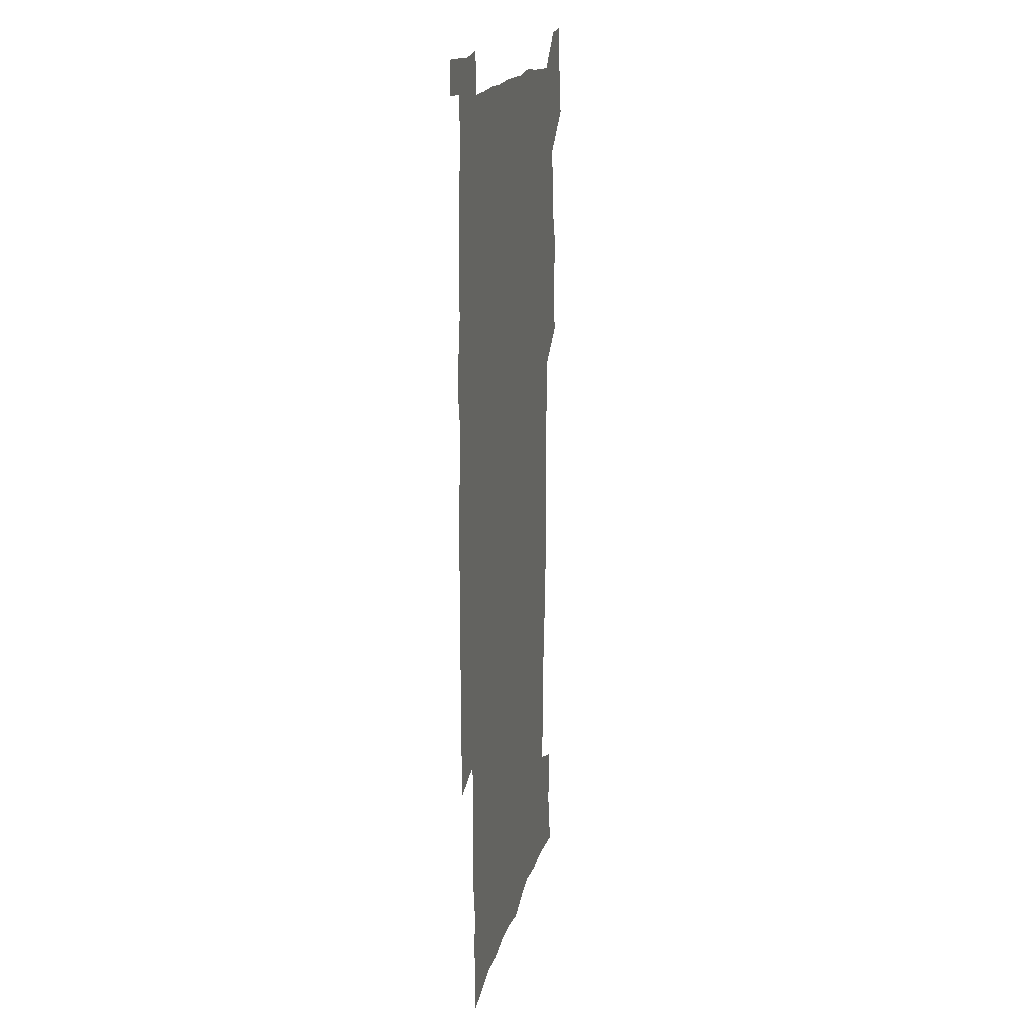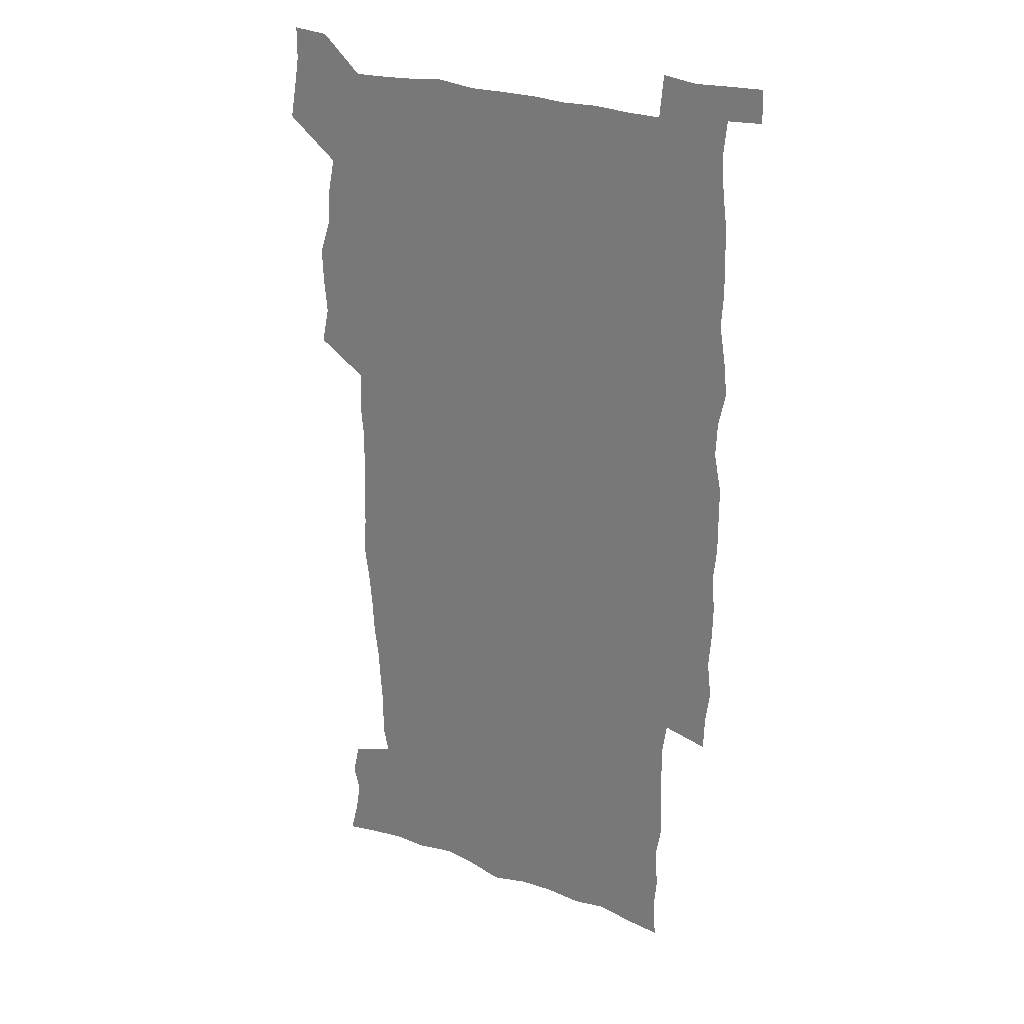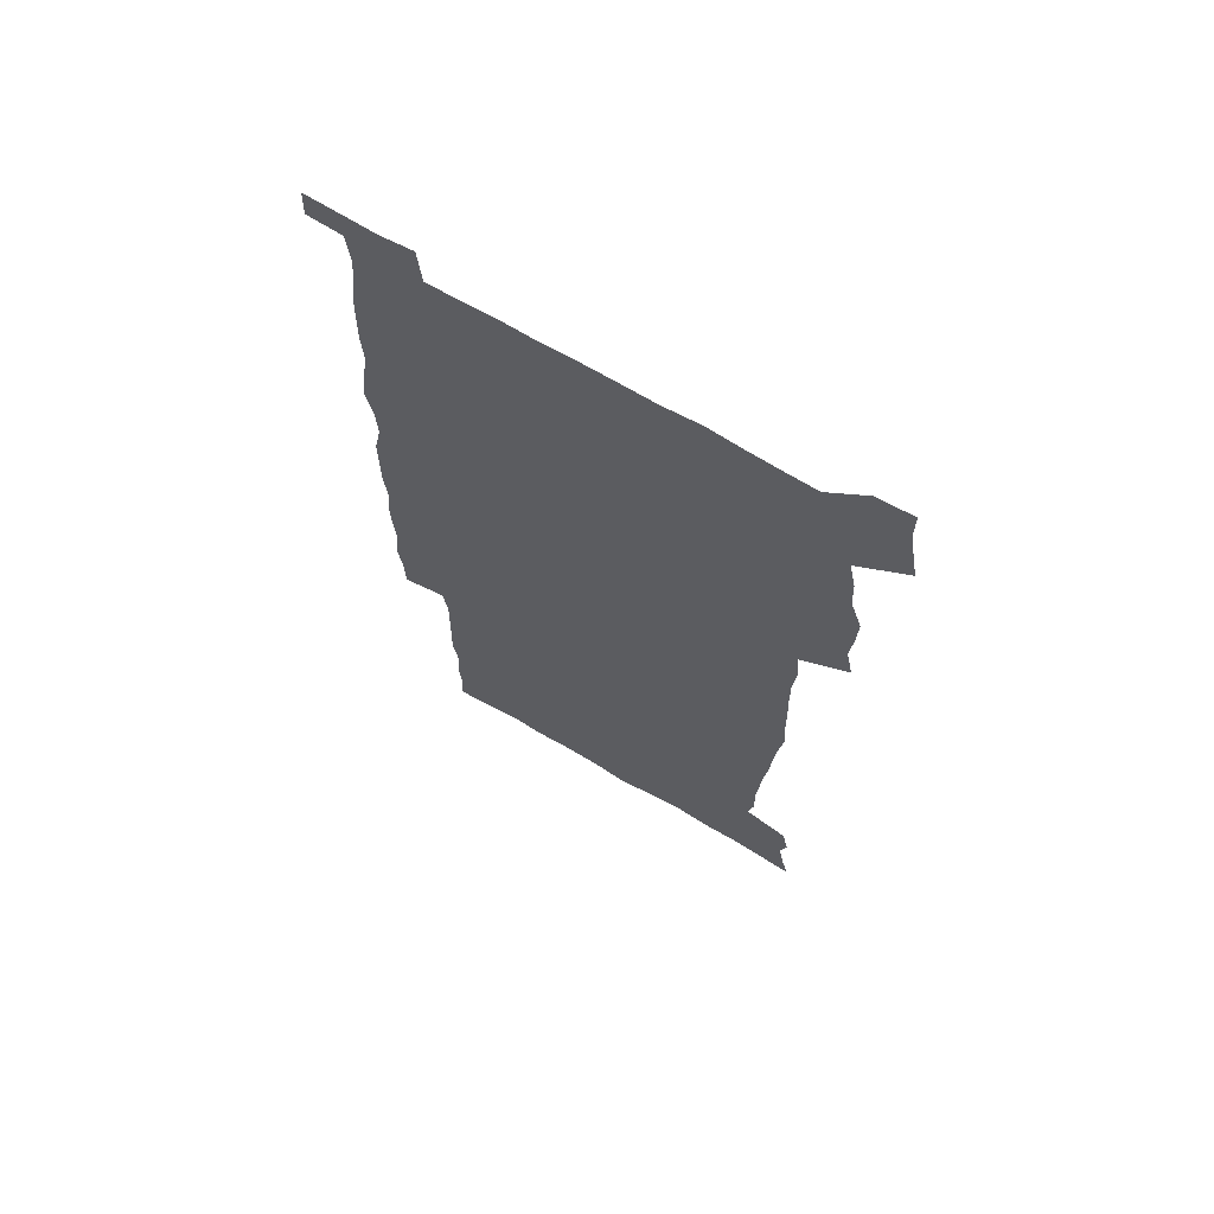
<metadata>
{"format":"obj","ext":"obj","renderer":"f3d","projection":"perspective","resolution":1024,"background":"white","views":[{"elev":17.1,"azim":102.2,"up":"+Y"},{"elev":27.3,"azim":29.0,"up":"+Y"},{"elev":68.5,"azim":-149.6,"up":"+Y"}]}
</metadata>
<code>
v 443.4 558.5 0
v 445.9 572.5 0
v 448.2 586.3 0
v 448.3 600.5 0
v 459.7 159.7 0
v 463.2 174 0
v 465.4 187.5 0
v 462.7 198.6 0
v 465.6 212.6 0
v 455.3 448.7 0
v 458.5 464.5 0
v 457.2 479.7 0
v 456.6 494.8 0
v 461.8 510.5 0
v 462.5 525.6 0
v 465.4 540.5 0
v 464.1 555.8 0
v 464.8 570.2 0
v 464.9 584.5 0
v 463.8 599.4 0
v 475.1 162 0
v 479.6 177.3 0
v 483.4 192 0
v 480.9 203.3 0
v 485 219.4 0
v 482.4 231.6 0
v 482.8 247.1 0
v 481.8 261.9 0
v 480.9 277.3 0
v 479.1 292.2 0
v 478.2 307.6 0
v 476.8 322.9 0
v 474.9 337.9 0
v 475.9 354.2 0
v 476.1 370.3 0
v 476.7 386.5 0
v 476.9 402.4 0
v 475.5 418 0
v 476.6 434 0
v 475.2 449.4 0
v 477.5 464.9 0
v 475.5 480.1 0
v 478.9 495.3 0
v 480 510.1 0
v 479.3 524.9 0
v 482.5 539.4 0
v 481.2 554.5 0
v 480.6 569.3 0
v 480.8 583.3 0
v 490.3 163.7 0
v 494.4 179.2 0
v 495.3 192.5 0
v 497.2 207.2 0
v 500 223.5 0
v 497.7 236.2 0
v 500.1 253 0
v 499.2 267.5 0
v 499.4 283.1 0
v 498.7 297.9 0
v 497 312.4 0
v 495.9 327.5 0
v 495.5 342.9 0
v 494.7 358 0
v 495.8 374.1 0
v 496 389.5 0
v 495.2 404.5 0
v 495.3 419.9 0
v 495 435.1 0
v 494.2 450.2 0
v 495.5 465.5 0
v 496.3 480.5 0
v 496.1 495.2 0
v 497.7 509.9 0
v 497.6 524.4 0
v 498.2 538.8 0
v 499 552.7 0
v 496.8 568.4 0
v 495.2 583.9 0
v 504.2 162.9 0
v 508.3 179.4 0
v 509.3 193.5 0
v 515.7 214 0
v 516.1 228 0
v 515.8 242.1 0
v 515.1 256.1 0
v 515 271.1 0
v 515.7 286.9 0
v 513.7 300.5 0
v 512.8 315.2 0
v 512.8 330.7 0
v 510.9 345 0
v 511.4 360.4 0
v 513.3 376.9 0
v 512.7 391.3 0
v 512.2 406 0
v 511.5 420.8 0
v 512.3 436.1 0
v 512.7 451.1 0
v 512.6 465.9 0
v 513.3 480.6 0
v 513 495.2 0
v 512.9 509.7 0
v 513.3 524.1 0
v 513.4 538.4 0
v 513.6 552.7 0
v 512.4 567.7 0
v 509.7 584.9 0
v 521.6 165.4 0
v 523.7 180.9 0
v 527.4 199.3 0
v 529.8 216.2 0
v 529.6 229.3 0
v 531.6 245.9 0
v 529.8 258.6 0
v 529.9 273.6 0
v 529.7 288.4 0
v 528.9 302.9 0
v 527.5 317 0
v 528.7 333.5 0
v 528.6 348.2 0
v 527.3 362.4 0
v 527.6 377.4 0
v 528.1 392.5 0
v 527.8 406.9 0
v 528 421.7 0
v 526.7 436.4 0
v 528 451.7 0
v 528.3 466.3 0
v 528.4 480.7 0
v 528.8 495.1 0
v 528.5 509.6 0
v 528.4 523.8 0
v 529.4 537.8 0
v 528.4 552.7 0
v 527 568.3 0
v 524.2 586.5 0
v 535.9 162.9 0
v 539.9 183.8 0
v 541.6 200 0
v 542.7 215.4 0
v 544.2 232.2 0
v 544.5 246.6 0
v 543.9 259.9 0
v 544.2 274.7 0
v 544.2 290.1 0
v 543.5 304.6 0
v 542.9 319.3 0
v 542.8 334.2 0
v 542.8 349.3 0
v 542.5 363.9 0
v 542.4 378.4 0
v 542.3 392.8 0
v 541.6 406.8 0
v 543.3 422.9 0
v 542.5 437.2 0
v 543.1 452.1 0
v 543.1 466.5 0
v 542.2 480.9 0
v 543.5 495.4 0
v 543.2 509.6 0
v 544.1 523.7 0
v 543.3 538.8 0
v 542.9 553.1 0
v 542 568.3 0
v 540.5 584.7 0
v 550.6 158.6 0
v 554.1 181.8 0
v 555.3 198.7 0
v 556.6 216 0
v 557.6 232.4 0
v 557.7 246.7 0
v 558.3 261.6 0
v 557.8 274.6 0
v 558.1 292.1 0
v 557.5 305.6 0
v 557.1 320.1 0
v 557 334.9 0
v 556.9 349.7 0
v 556.7 364.5 0
v 556.7 379 0
v 556.9 393.4 0
v 557.2 408.5 0
v 557.4 423.1 0
v 557.4 437.6 0
v 557.7 452.3 0
v 558 466.7 0
v 557.5 481.1 0
v 558.2 495.5 0
v 557.9 509.7 0
v 558 523.8 0
v 557.9 538.4 0
v 557.5 553.2 0
v 557 568 0
v 555.6 585.2 0
v 567.4 162.1 0
v 569.1 183.2 0
v 570.2 200.8 0
v 570.8 218.1 0
v 571 232.1 0
v 571.3 248.3 0
v 571.4 261.7 0
v 571.2 275 0
v 571.4 292.4 0
v 571.6 306.5 0
v 571.3 320.7 0
v 571.3 335.9 0
v 571 350.4 0
v 570.8 365.1 0
v 570.5 378.7 0
v 571.6 394.7 0
v 571.6 408.9 0
v 571.8 423.1 0
v 571.7 437.6 0
v 571.9 452 0
v 572.2 467 0
v 572.2 481.2 0
v 572.3 495.5 0
v 572.3 509.8 0
v 572.1 524.3 0
v 572.4 538.2 0
v 571.9 554 0
v 571.7 568.6 0
v 570.7 585.3 0
v 583.2 162.6 0
v 583.6 183 0
v 584.6 198.4 0
v 584.6 216.1 0
v 584.7 232.3 0
v 585.1 246.6 0
v 584.8 261.5 0
v 585 275.1 0
v 585.9 289.9 0
v 585.5 306.6 0
v 585.3 320.8 0
v 585.2 335.9 0
v 585.2 350.8 0
v 585 365.7 0
v 585.4 380.5 0
v 585.5 394.8 0
v 585.5 409.4 0
v 586 423.3 0
v 586.1 437.8 0
v 586.2 452.1 0
v 586.3 466.8 0
v 586.6 481.2 0
v 586.6 495.6 0
v 586.6 509.9 0
v 586.6 524.2 0
v 586.6 539 0
v 586.9 553.2 0
v 586.6 568.5 0
v 586.1 584.6 0
v 598.7 161.1 0
v 598.4 179.9 0
v 599 197.2 0
v 598.4 216.5 0
v 598.9 230.8 0
v 599 245.6 0
v 599 260.5 0
v 598.8 276.5 0
v 600 289.4 0
v 599.3 306.3 0
v 599.3 320.7 0
v 599.5 334.9 0
v 599.2 351.2 0
v 599.1 365.9 0
v 599.3 380.3 0
v 599.6 394.6 0
v 600.2 408.9 0
v 600.1 423.5 0
v 600.3 437.7 0
v 600.5 452 0
v 600.8 466.2 0
v 601 481.2 0
v 601 495.7 0
v 600.9 510 0
v 601 524.5 0
v 601.1 538.9 0
v 601.4 553.8 0
v 601.4 568.5 0
v 601.2 585.3 0
v 613.6 163.2 0
v 612.3 183.4 0
v 613.9 196.1 0
v 613 213.7 0
v 613.1 229.1 0
v 613.6 243.6 0
v 613.8 258.7 0
v 613.4 274.6 0
v 613.8 289.2 0
v 612.9 306.2 0
v 613.7 320.1 0
v 613.4 335.3 0
v 613.8 349.8 0
v 613.6 364.8 0
v 613.8 379.3 0
v 614.1 393.9 0
v 614.4 408.4 0
v 614.9 422.9 0
v 614.8 437.4 0
v 615.4 451.9 0
v 614.8 467.8 0
v 615.8 481.8 0
v 615.4 496 0
v 615.6 510.3 0
v 615.7 524.8 0
v 614.9 538.5 0
v 616 554.3 0
v 615.9 568.2 0
v 616.2 584.5 0
v 629.3 160.1 0
v 627.5 179.3 0
v 628.6 193.8 0
v 627.8 210.9 0
v 627.6 226.8 0
v 628.4 241.5 0
v 628.4 257.1 0
v 628 273.1 0
v 628.3 288.4 0
v 627.2 304.5 0
v 628.6 318.5 0
v 628.6 333.4 0
v 628.4 348.6 0
v 628.8 363.2 0
v 628.4 378.3 0
v 629.2 392.7 0
v 630 407.2 0
v 630.6 421.9 0
v 630.2 437 0
v 630.1 452 0
v 629 467.1 0
v 631 481.5 0
v 630.8 496 0
v 632 510.9 0
v 631.2 525.4 0
v 630.4 539.8 0
v 630.8 554.6 0
v 630.6 569 0
v 631 584.4 0
v 632.7 602.7 0
v 644.2 158.2 0
v 643.1 175.5 0
v 644.3 189.9 0
v 643 207.6 0
v 645.3 221.6 0
v 644.8 237.6 0
v 644.4 253.6 0
v 644.2 269.8 0
v 646.2 284.3 0
v 644.7 300.8 0
v 644.9 315.9 0
v 643.8 331.6 0
v 645.3 345.9 0
v 644.6 361.2 0
v 646 375.7 0
v 646.5 390.5 0
v 647.6 405.3 0
v 646.7 420.8 0
v 647.1 435.9 0
v 646.5 451.3 0
v 646.6 466.5 0
v 645.3 481.5 0
v 646.1 495.9 0
v 647.8 511.2 0
v 646.5 525.9 0
v 645.1 540.2 0
v 646.7 555.3 0
v 645.1 569.6 0
v 645.7 584.6 0
v 647.2 600.8 0
v 665.5 279.4 0
v 665.9 294.8 0
v 667.8 309.5 0
v 666 325.9 0
v 667.1 340.8 0
v 667.4 356.2 0
v 666.1 372.1 0
v 667.6 387.1 0
v 667.5 402.4 0
v 667.4 417.8 0
v 664.1 434.9 0
v 664.8 450 0
v 667.9 465 0
v 666.2 480.6 0
v 663.7 496.2 0
v 664.5 511.5 0
v 664.2 526.6 0
v 663.8 541.6 0
v 661.9 556.4 0
v 660.7 570.9 0
v 662.2 587.1 0
v 662.2 601.6 0
v 677.4 588.2 0
v 676.9 602.3 0
f 16 17 1
f 1 17 2
f 17 18 2
f 2 18 3
f 18 19 3
f 3 19 4
f 19 20 4
f 5 21 6
f 21 22 6
f 6 22 7
f 22 23 7
f 7 23 8
f 23 24 8
f 8 24 9
f 24 25 9
f 39 40 10
f 10 40 11
f 40 41 11
f 11 41 12
f 41 42 12
f 12 42 13
f 42 43 13
f 13 43 14
f 43 44 14
f 14 44 15
f 44 45 15
f 15 45 16
f 45 46 16
f 16 46 17
f 46 47 17
f 17 47 18
f 47 48 18
f 18 48 19
f 48 49 19
f 19 49 20
f 21 50 22
f 50 51 22
f 22 51 23
f 51 52 23
f 23 52 24
f 52 53 24
f 24 53 25
f 53 54 25
f 25 54 26
f 54 55 26
f 26 55 27
f 55 56 27
f 27 56 28
f 56 57 28
f 28 57 29
f 57 58 29
f 29 58 30
f 58 59 30
f 30 59 31
f 59 60 31
f 31 60 32
f 60 61 32
f 32 61 33
f 61 62 33
f 33 62 34
f 62 63 34
f 34 63 35
f 63 64 35
f 35 64 36
f 64 65 36
f 36 65 37
f 65 66 37
f 37 66 38
f 66 67 38
f 38 67 39
f 67 68 39
f 39 68 40
f 68 69 40
f 40 69 41
f 69 70 41
f 41 70 42
f 70 71 42
f 42 71 43
f 71 72 43
f 43 72 44
f 72 73 44
f 44 73 45
f 73 74 45
f 45 74 46
f 74 75 46
f 46 75 47
f 75 76 47
f 47 76 48
f 76 77 48
f 48 77 49
f 77 78 49
f 50 79 51
f 79 80 51
f 51 80 52
f 80 81 52
f 52 81 53
f 81 82 53
f 53 82 54
f 82 83 54
f 54 83 55
f 83 84 55
f 55 84 56
f 84 85 56
f 56 85 57
f 85 86 57
f 57 86 58
f 86 87 58
f 58 87 59
f 87 88 59
f 59 88 60
f 88 89 60
f 60 89 61
f 89 90 61
f 61 90 62
f 90 91 62
f 62 91 63
f 91 92 63
f 63 92 64
f 92 93 64
f 64 93 65
f 93 94 65
f 65 94 66
f 94 95 66
f 66 95 67
f 95 96 67
f 67 96 68
f 96 97 68
f 68 97 69
f 97 98 69
f 69 98 70
f 98 99 70
f 70 99 71
f 99 100 71
f 71 100 72
f 100 101 72
f 72 101 73
f 101 102 73
f 73 102 74
f 102 103 74
f 74 103 75
f 103 104 75
f 75 104 76
f 104 105 76
f 76 105 77
f 105 106 77
f 77 106 78
f 106 107 78
f 79 108 80
f 108 109 80
f 80 109 81
f 109 110 81
f 81 110 82
f 110 111 82
f 82 111 83
f 111 112 83
f 83 112 84
f 112 113 84
f 84 113 85
f 113 114 85
f 85 114 86
f 114 115 86
f 86 115 87
f 115 116 87
f 87 116 88
f 116 117 88
f 88 117 89
f 117 118 89
f 89 118 90
f 118 119 90
f 90 119 91
f 119 120 91
f 91 120 92
f 120 121 92
f 92 121 93
f 121 122 93
f 93 122 94
f 122 123 94
f 94 123 95
f 123 124 95
f 95 124 96
f 124 125 96
f 96 125 97
f 125 126 97
f 97 126 98
f 126 127 98
f 98 127 99
f 127 128 99
f 99 128 100
f 128 129 100
f 100 129 101
f 129 130 101
f 101 130 102
f 130 131 102
f 102 131 103
f 131 132 103
f 103 132 104
f 132 133 104
f 104 133 105
f 133 134 105
f 105 134 106
f 134 135 106
f 106 135 107
f 135 136 107
f 108 137 109
f 137 138 109
f 109 138 110
f 138 139 110
f 110 139 111
f 139 140 111
f 111 140 112
f 140 141 112
f 112 141 113
f 141 142 113
f 113 142 114
f 142 143 114
f 114 143 115
f 143 144 115
f 115 144 116
f 144 145 116
f 116 145 117
f 145 146 117
f 117 146 118
f 146 147 118
f 118 147 119
f 147 148 119
f 119 148 120
f 148 149 120
f 120 149 121
f 149 150 121
f 121 150 122
f 150 151 122
f 122 151 123
f 151 152 123
f 123 152 124
f 152 153 124
f 124 153 125
f 153 154 125
f 125 154 126
f 154 155 126
f 126 155 127
f 155 156 127
f 127 156 128
f 156 157 128
f 128 157 129
f 157 158 129
f 129 158 130
f 158 159 130
f 130 159 131
f 159 160 131
f 131 160 132
f 160 161 132
f 132 161 133
f 161 162 133
f 133 162 134
f 162 163 134
f 134 163 135
f 163 164 135
f 135 164 136
f 164 165 136
f 137 166 138
f 166 167 138
f 138 167 139
f 167 168 139
f 139 168 140
f 168 169 140
f 140 169 141
f 169 170 141
f 141 170 142
f 170 171 142
f 142 171 143
f 171 172 143
f 143 172 144
f 172 173 144
f 144 173 145
f 173 174 145
f 145 174 146
f 174 175 146
f 146 175 147
f 175 176 147
f 147 176 148
f 176 177 148
f 148 177 149
f 177 178 149
f 149 178 150
f 178 179 150
f 150 179 151
f 179 180 151
f 151 180 152
f 180 181 152
f 152 181 153
f 181 182 153
f 153 182 154
f 182 183 154
f 154 183 155
f 183 184 155
f 155 184 156
f 184 185 156
f 156 185 157
f 185 186 157
f 157 186 158
f 186 187 158
f 158 187 159
f 187 188 159
f 159 188 160
f 188 189 160
f 160 189 161
f 189 190 161
f 161 190 162
f 190 191 162
f 162 191 163
f 191 192 163
f 163 192 164
f 192 193 164
f 164 193 165
f 193 194 165
f 166 195 167
f 195 196 167
f 167 196 168
f 196 197 168
f 168 197 169
f 197 198 169
f 169 198 170
f 198 199 170
f 170 199 171
f 199 200 171
f 171 200 172
f 200 201 172
f 172 201 173
f 201 202 173
f 173 202 174
f 202 203 174
f 174 203 175
f 203 204 175
f 175 204 176
f 204 205 176
f 176 205 177
f 205 206 177
f 177 206 178
f 206 207 178
f 178 207 179
f 207 208 179
f 179 208 180
f 208 209 180
f 180 209 181
f 209 210 181
f 181 210 182
f 210 211 182
f 182 211 183
f 211 212 183
f 183 212 184
f 212 213 184
f 184 213 185
f 213 214 185
f 185 214 186
f 214 215 186
f 186 215 187
f 215 216 187
f 187 216 188
f 216 217 188
f 188 217 189
f 217 218 189
f 189 218 190
f 218 219 190
f 190 219 191
f 219 220 191
f 191 220 192
f 220 221 192
f 192 221 193
f 221 222 193
f 193 222 194
f 222 223 194
f 195 224 196
f 224 225 196
f 196 225 197
f 225 226 197
f 197 226 198
f 226 227 198
f 198 227 199
f 227 228 199
f 199 228 200
f 228 229 200
f 200 229 201
f 229 230 201
f 201 230 202
f 230 231 202
f 202 231 203
f 231 232 203
f 203 232 204
f 232 233 204
f 204 233 205
f 233 234 205
f 205 234 206
f 234 235 206
f 206 235 207
f 235 236 207
f 207 236 208
f 236 237 208
f 208 237 209
f 237 238 209
f 209 238 210
f 238 239 210
f 210 239 211
f 239 240 211
f 211 240 212
f 240 241 212
f 212 241 213
f 241 242 213
f 213 242 214
f 242 243 214
f 214 243 215
f 243 244 215
f 215 244 216
f 244 245 216
f 216 245 217
f 245 246 217
f 217 246 218
f 246 247 218
f 218 247 219
f 247 248 219
f 219 248 220
f 248 249 220
f 220 249 221
f 249 250 221
f 221 250 222
f 250 251 222
f 222 251 223
f 251 252 223
f 224 253 225
f 253 254 225
f 225 254 226
f 254 255 226
f 226 255 227
f 255 256 227
f 227 256 228
f 256 257 228
f 228 257 229
f 257 258 229
f 229 258 230
f 258 259 230
f 230 259 231
f 259 260 231
f 231 260 232
f 260 261 232
f 232 261 233
f 261 262 233
f 233 262 234
f 262 263 234
f 234 263 235
f 263 264 235
f 235 264 236
f 264 265 236
f 236 265 237
f 265 266 237
f 237 266 238
f 266 267 238
f 238 267 239
f 267 268 239
f 239 268 240
f 268 269 240
f 240 269 241
f 269 270 241
f 241 270 242
f 270 271 242
f 242 271 243
f 271 272 243
f 243 272 244
f 272 273 244
f 244 273 245
f 273 274 245
f 245 274 246
f 274 275 246
f 246 275 247
f 275 276 247
f 247 276 248
f 276 277 248
f 248 277 249
f 277 278 249
f 249 278 250
f 278 279 250
f 250 279 251
f 279 280 251
f 251 280 252
f 280 281 252
f 253 282 254
f 282 283 254
f 254 283 255
f 283 284 255
f 255 284 256
f 284 285 256
f 256 285 257
f 285 286 257
f 257 286 258
f 286 287 258
f 258 287 259
f 287 288 259
f 259 288 260
f 288 289 260
f 260 289 261
f 289 290 261
f 261 290 262
f 290 291 262
f 262 291 263
f 291 292 263
f 263 292 264
f 292 293 264
f 264 293 265
f 293 294 265
f 265 294 266
f 294 295 266
f 266 295 267
f 295 296 267
f 267 296 268
f 296 297 268
f 268 297 269
f 297 298 269
f 269 298 270
f 298 299 270
f 270 299 271
f 299 300 271
f 271 300 272
f 300 301 272
f 272 301 273
f 301 302 273
f 273 302 274
f 302 303 274
f 274 303 275
f 303 304 275
f 275 304 276
f 304 305 276
f 276 305 277
f 305 306 277
f 277 306 278
f 306 307 278
f 278 307 279
f 307 308 279
f 279 308 280
f 308 309 280
f 280 309 281
f 309 310 281
f 282 311 283
f 311 312 283
f 283 312 284
f 312 313 284
f 284 313 285
f 313 314 285
f 285 314 286
f 314 315 286
f 286 315 287
f 315 316 287
f 287 316 288
f 316 317 288
f 288 317 289
f 317 318 289
f 289 318 290
f 318 319 290
f 290 319 291
f 319 320 291
f 291 320 292
f 320 321 292
f 292 321 293
f 321 322 293
f 293 322 294
f 322 323 294
f 294 323 295
f 323 324 295
f 295 324 296
f 324 325 296
f 296 325 297
f 325 326 297
f 297 326 298
f 326 327 298
f 298 327 299
f 327 328 299
f 299 328 300
f 328 329 300
f 300 329 301
f 329 330 301
f 301 330 302
f 330 331 302
f 302 331 303
f 331 332 303
f 303 332 304
f 332 333 304
f 304 333 305
f 333 334 305
f 305 334 306
f 334 335 306
f 306 335 307
f 335 336 307
f 307 336 308
f 336 337 308
f 308 337 309
f 337 338 309
f 309 338 310
f 338 339 310
f 311 341 312
f 341 342 312
f 312 342 313
f 342 343 313
f 313 343 314
f 343 344 314
f 314 344 315
f 344 345 315
f 315 345 316
f 345 346 316
f 316 346 317
f 346 347 317
f 317 347 318
f 347 348 318
f 318 348 319
f 348 349 319
f 319 349 320
f 349 350 320
f 320 350 321
f 350 351 321
f 321 351 322
f 351 352 322
f 322 352 323
f 352 353 323
f 323 353 324
f 353 354 324
f 324 354 325
f 354 355 325
f 325 355 326
f 355 356 326
f 326 356 327
f 356 357 327
f 327 357 328
f 357 358 328
f 328 358 329
f 358 359 329
f 329 359 330
f 359 360 330
f 330 360 331
f 360 361 331
f 331 361 332
f 361 362 332
f 332 362 333
f 362 363 333
f 333 363 334
f 363 364 334
f 334 364 335
f 364 365 335
f 335 365 336
f 365 366 336
f 336 366 337
f 366 367 337
f 337 367 338
f 367 368 338
f 338 368 339
f 368 369 339
f 339 369 340
f 369 370 340
f 349 371 350
f 371 372 350
f 350 372 351
f 372 373 351
f 351 373 352
f 373 374 352
f 352 374 353
f 374 375 353
f 353 375 354
f 375 376 354
f 354 376 355
f 376 377 355
f 355 377 356
f 377 378 356
f 356 378 357
f 378 379 357
f 357 379 358
f 379 380 358
f 358 380 359
f 380 381 359
f 359 381 360
f 381 382 360
f 360 382 361
f 382 383 361
f 361 383 362
f 383 384 362
f 362 384 363
f 384 385 363
f 363 385 364
f 385 386 364
f 364 386 365
f 386 387 365
f 365 387 366
f 387 388 366
f 366 388 367
f 388 389 367
f 367 389 368
f 389 390 368
f 368 390 369
f 390 391 369
f 369 391 370
f 391 392 370
f 391 393 392
f 393 394 392

</code>
